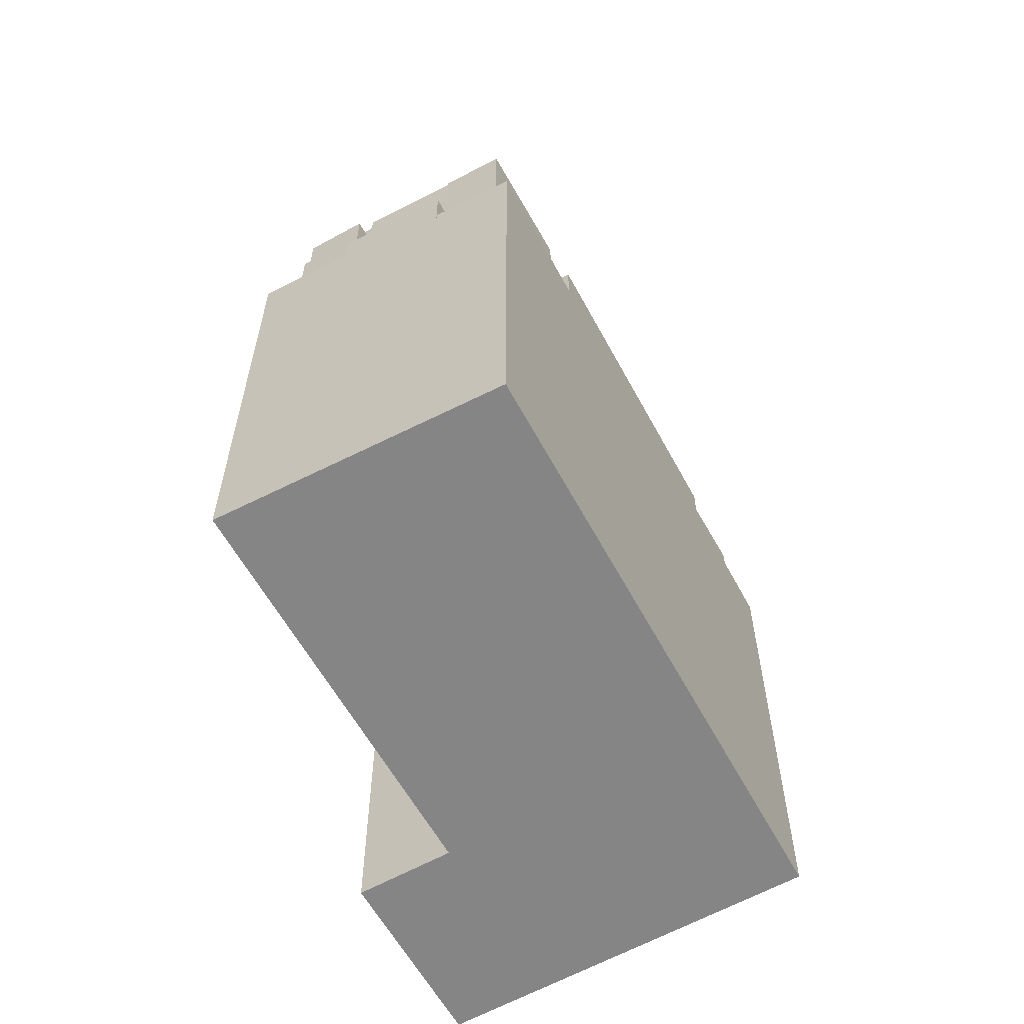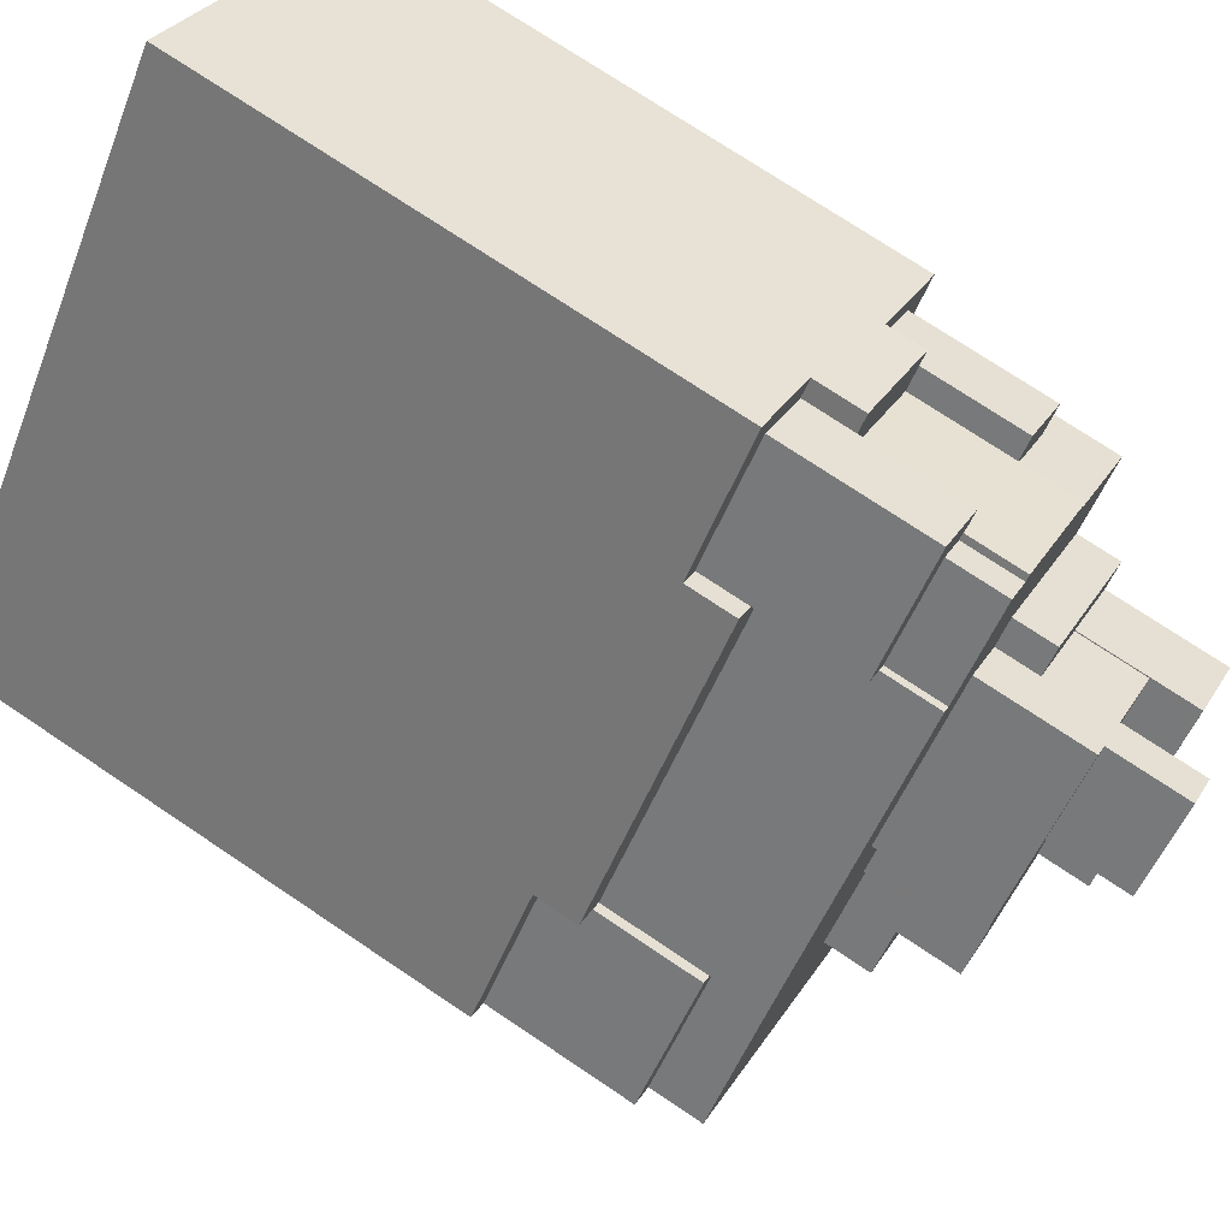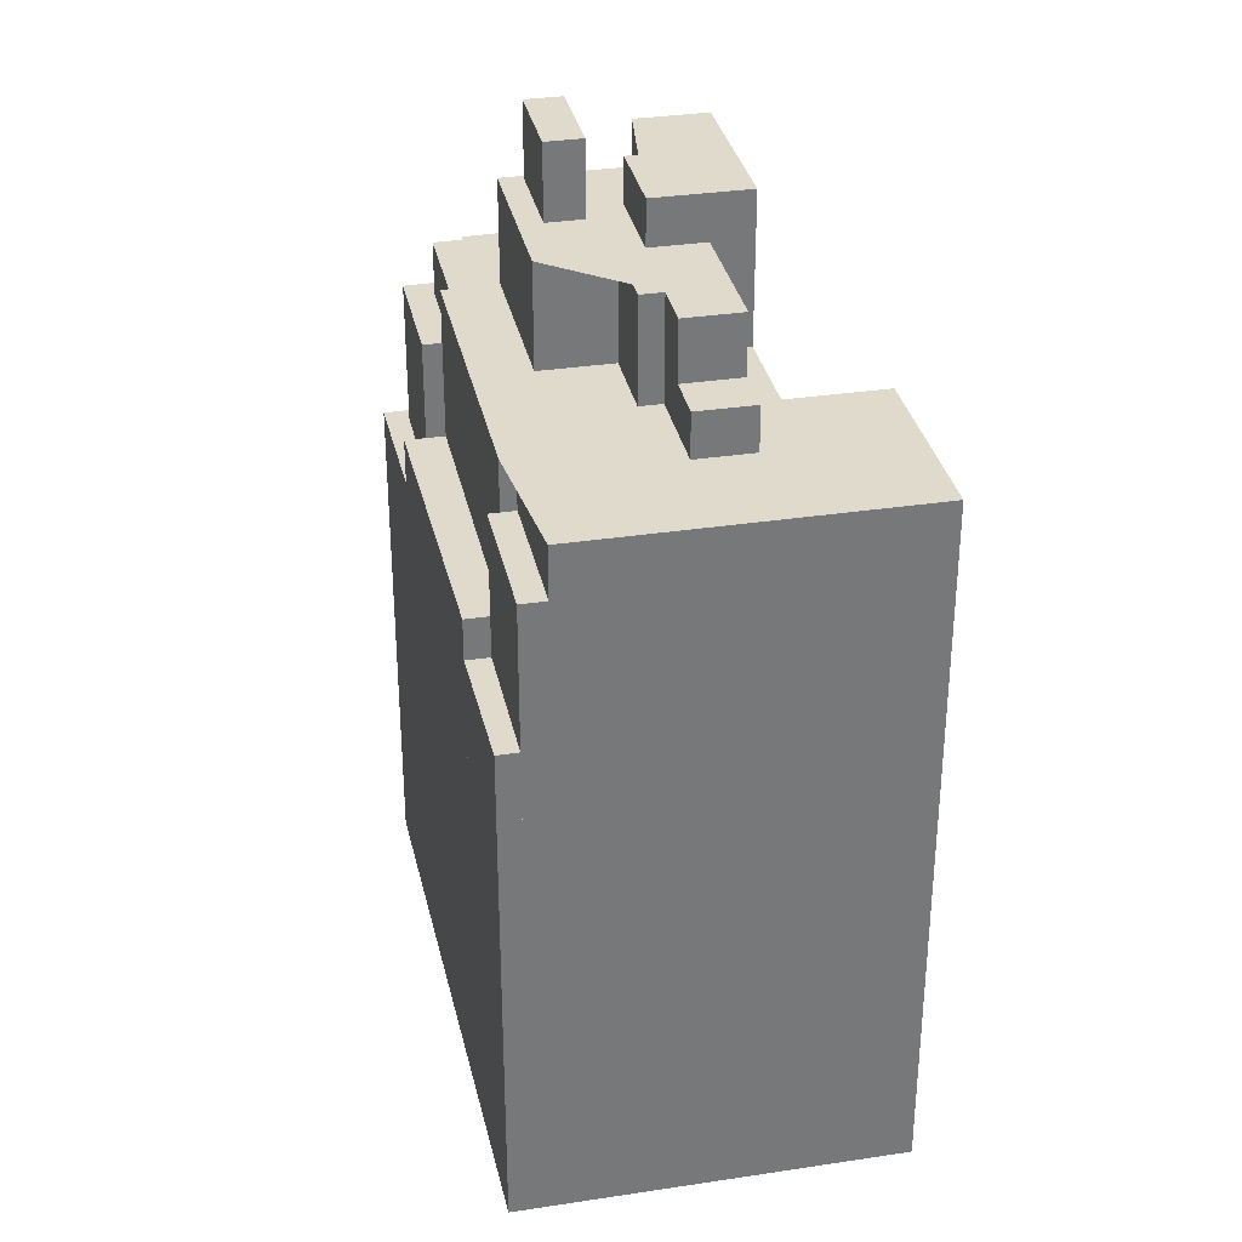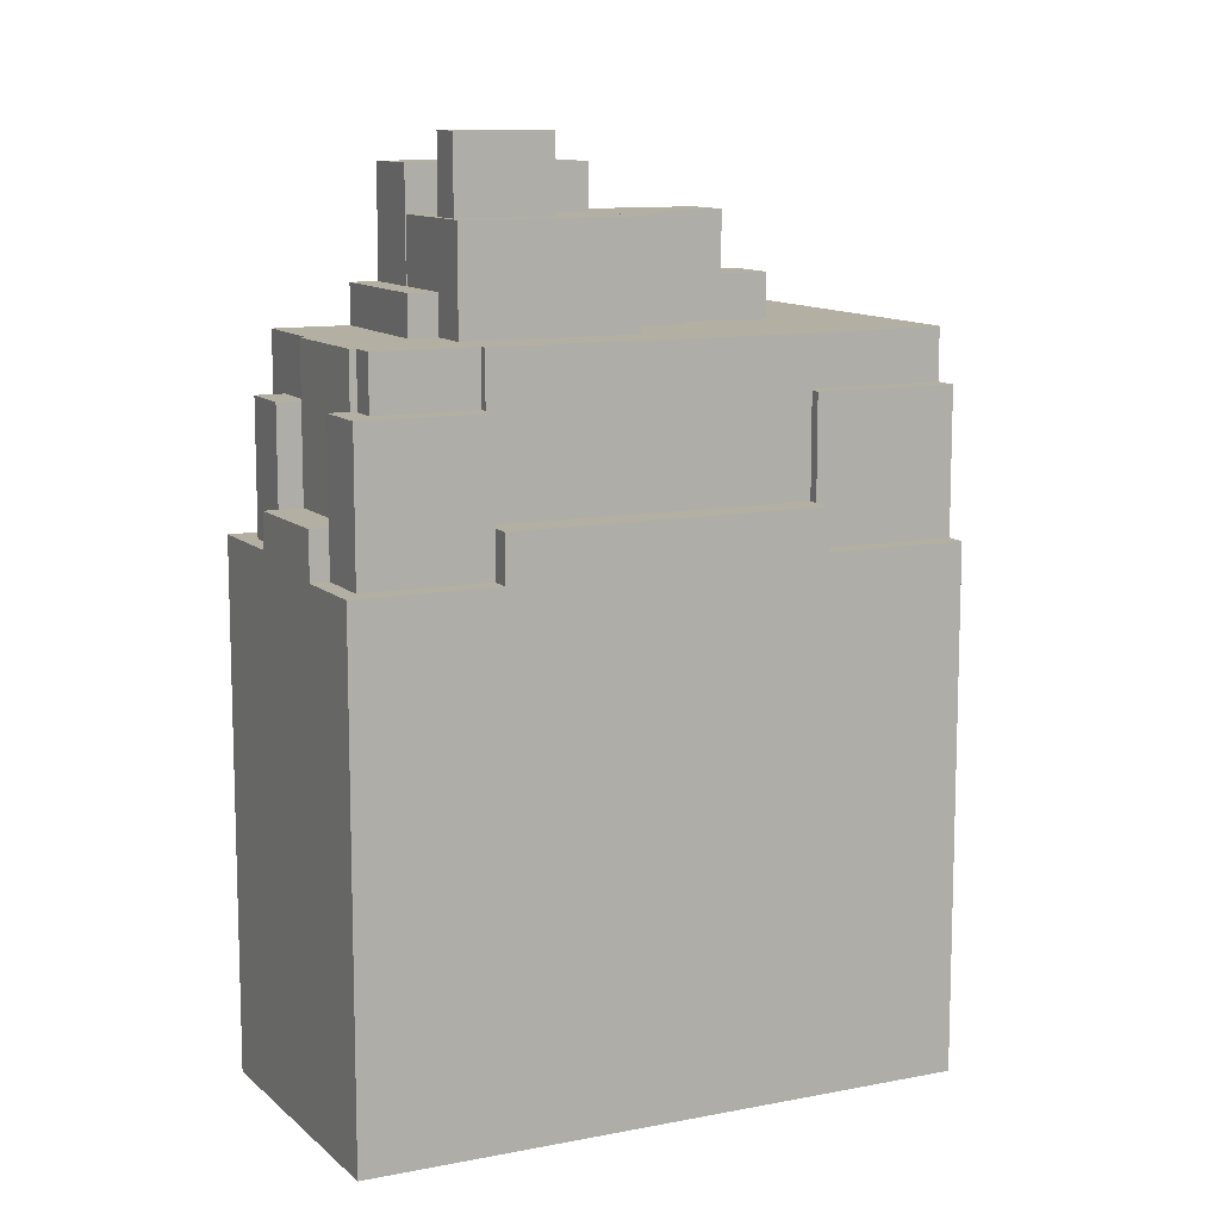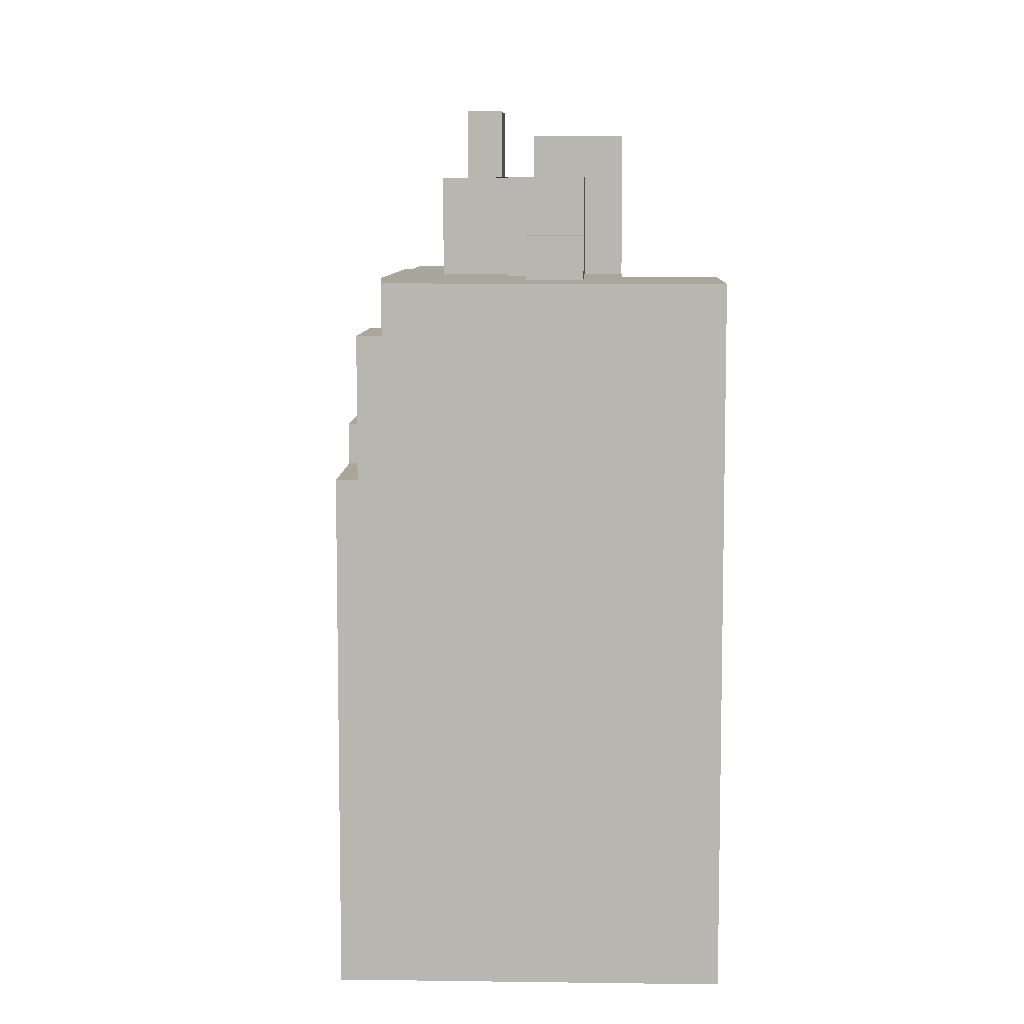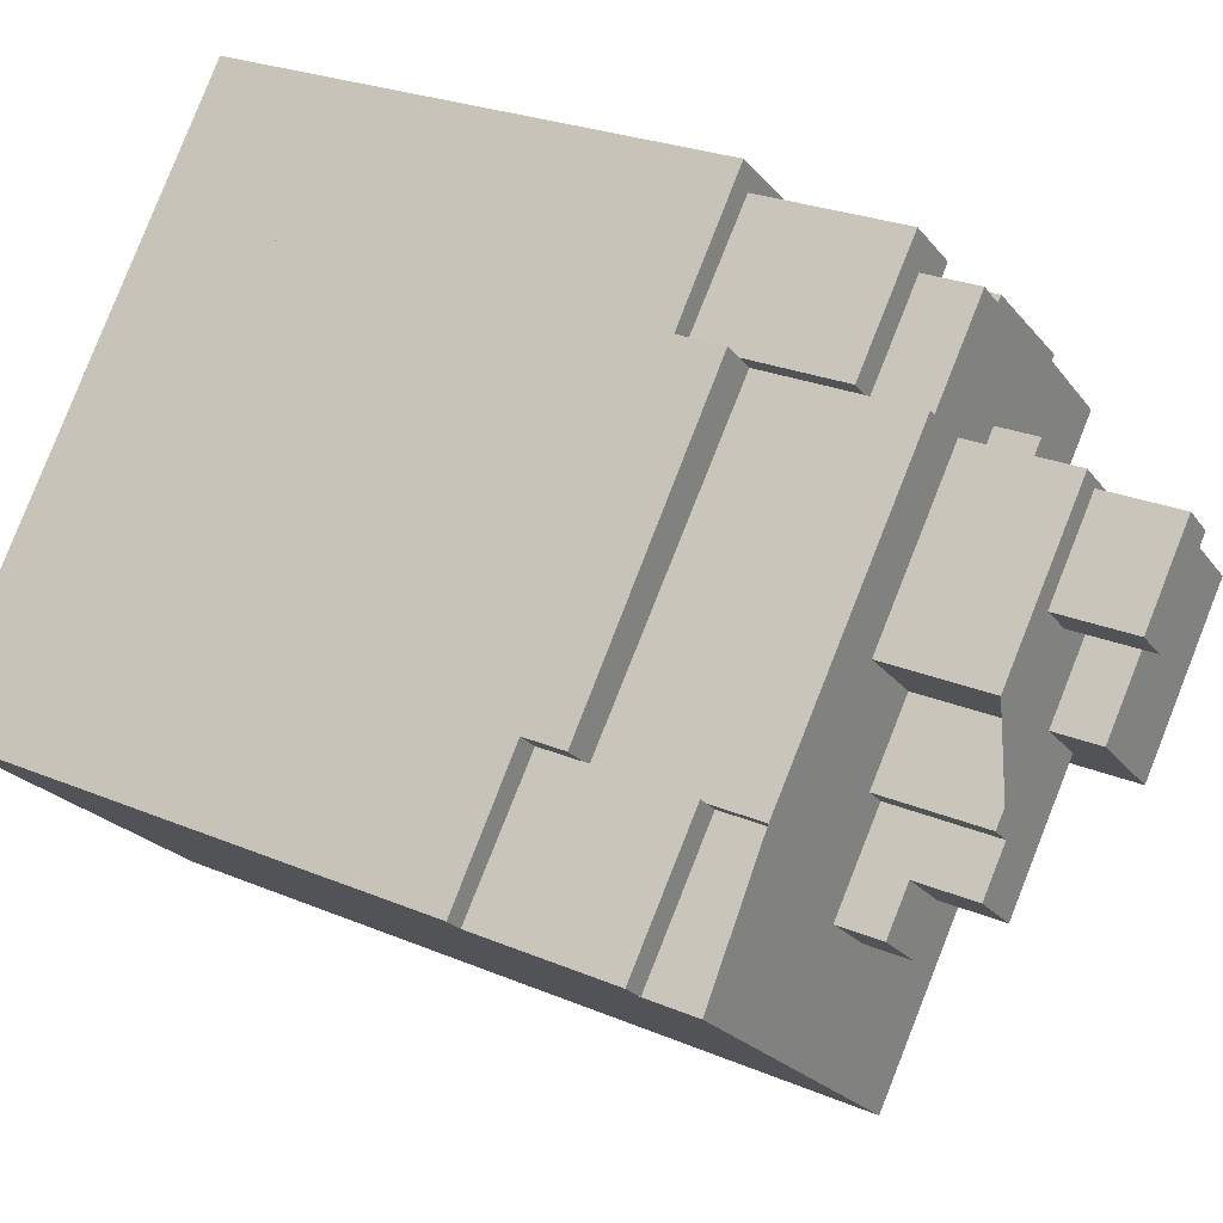
<metadata>
{"format":"obj","ext":"obj","renderer":"f3d","projection":"perspective","resolution":1024,"background":"white","views":[{"elev":-61.7,"azim":-11.3,"up":"+Y"},{"elev":73.7,"azim":123.9,"up":"+Z"},{"elev":33.0,"azim":127.6,"up":"+Y"},{"elev":11.1,"azim":24.4,"up":"+Y"},{"elev":8.0,"azim":141.6,"up":"+Y"},{"elev":24.8,"azim":124.7,"up":"+Z"}]}
</metadata>
<code>
v 230.3 -261.4 51.57
v 223.3 -261.4 60
v 216.3 -261.4 68.51
v 207.7 -261.4 78.86
v 207.4 -261.4 79.27
v 200.7 -261.4 87.34
v 200.5 -261.4 87.2
v 195.6 -261.4 83.29
v 195 -261.4 82.81
v 188.7 -261.4 77.88
v 182.9 -261.4 73.24
v 185.3 -261.4 70.49
v 189.1 -261.4 66.03
v 190.5 -261.4 64.38
v 199 -261.4 54.45
v 199 -261.4 54.39
v 200.2 -261.4 53.01
v 204 -261.4 48.56
v 198.2 -261.4 43.56
v 207.8 -261.4 32.31
v 223.7 -261.4 45.88
v 227.6 -261.4 49.2
v 229.1 -261.4 50.48
v 207.7 -222.1 78.86
v 207.4 -222.1 79.27
v 200.7 -222.1 87.34
v 200.5 -222.1 87.2
v 195.6 -222.1 83.29
v 196.5 -222.1 82.17
v 200.2 -222.1 85.2
v 206.5 -222.1 77.81
v 205.4 -210.9 76.86
v 206.5 -210.9 77.81
v 200.2 -210.9 85.2
v 196.5 -210.9 82.17
v 197.4 -210.9 81.06
v 197.7 -210.9 81.37
v 198.1 -210.9 80.98
v 199.8 -210.9 82.42
v 204.9 -210.9 76.45
v 197.4 -218.5 81.06
v 196.5 -218.5 82.17
v 195.6 -218.5 83.29
v 195 -218.5 82.81
v 188.7 -218.5 77.88
v 189.5 -218.5 77.03
v 190.6 -218.5 75.65
v 190.9 -211.1 75.34
v 190.6 -211.1 75.65
v 189.5 -211.1 77.03
v 185.8 -211.1 73.92
v 187.3 -211.1 72.22
v 187.3 -221.2 72.22
v 185.8 -221.2 73.92
v 189.5 -221.2 77.03
v 188.7 -221.2 77.88
v 182.9 -221.2 73.24
v 185.3 -221.2 70.49
v 205.8 -192.9 67
v 201 -192.9 72.64
v 198.7 -192.9 70.75
v 203.6 -192.9 65.11
v 194.7 -203.7 68.02
v 194.8 -203.7 67.97
v 199.3 -203.7 71.81
v 197.8 -203.7 73.52
v 189.1 -203.7 66.03
v 190.5 -203.7 64.38
v 221.9 -218.5 58.8
v 223.3 -218.5 60
v 216.3 -218.5 68.51
v 207.7 -218.5 78.86
v 206.5 -218.5 77.81
v 205.4 -218.5 76.86
v 221.3 -218.5 58.27
v 201.4 -195.2 56.42
v 204.7 -195.2 59.24
v 200.2 -195.2 64.55
v 198.7 -195.2 63.34
v 194.8 -195.2 67.97
v 194.7 -195.2 68.02
v 190.5 -195.2 64.38
v 199 -195.2 54.45
v 199 -195.2 54.39
v 230.3 -221.8 51.57
v 223.3 -221.8 60
v 221.9 -221.8 58.8
v 229.1 -221.8 50.48
v 229.1 -210.7 50.48
v 221.9 -210.7 58.8
v 221.3 -210.7 58.27
v 220.4 -210.7 57.52
v 227.6 -210.7 49.2
v 211.6 -198.7 51.4
v 209.2 -198.7 54.29
v 210.5 -198.7 55.44
v 206.5 -198.7 60.16
v 210.8 -198.7 63.88
v 202 -198.7 74.16
v 199.3 -198.7 71.81
v 194.8 -198.7 67.97
v 198.7 -198.7 63.34
v 200.2 -198.7 64.55
v 204.7 -198.7 59.24
v 201.4 -198.7 56.42
v 208.2 -198.7 48.48
v 198.7 -198.7 70.75
v 203.6 -198.7 65.11
v 205.8 -198.7 67
v 201 -198.7 72.64
v 214.1 -203.3 48.56
v 211.6 -203.3 51.4
v 208.2 -203.3 48.48
v 210.7 -203.3 45.64
v 223.7 -206.8 45.88
v 227.6 -206.8 49.2
v 220.4 -206.8 57.52
v 221.3 -206.8 58.27
v 205.4 -206.8 76.86
v 204.9 -206.8 76.45
v 199.8 -206.8 82.42
v 198.1 -206.8 80.98
v 197.7 -206.8 81.37
v 197.4 -206.8 81.06
v 190.6 -206.8 75.65
v 190.9 -206.8 75.34
v 187.3 -206.8 72.22
v 185.3 -206.8 70.49
v 189.1 -206.8 66.03
v 197.8 -206.8 73.52
v 199.3 -206.8 71.81
v 202 -206.8 74.16
v 210.8 -206.8 63.88
v 206.5 -206.8 60.16
v 210.5 -206.8 55.44
v 209.2 -206.8 54.29
v 211.6 -206.8 51.4
v 214.1 -206.8 48.56
v 210.7 -206.8 45.64
v 208.2 -206.8 48.48
v 201.4 -206.8 56.42
v 199 -206.8 54.39
v 200.2 -206.8 53.01
v 204 -206.8 48.56
v 198.2 -206.8 43.56
v 207.8 -206.8 32.31
g CityEngineShapeMaterial_719
f 2 1 23 22 21 20 19 18 17 16 15 14 13 12 11 10 9 8 7 6 5 4 3
f 25 24 31 30 29 28 27 26
f 33 32 40 39 38 37 36 35 34
f 42 41 47 46 45 44 43
f 49 48 52 51 50
f 54 53 58 57 56 55
f 60 59 62 61
f 64 63 68 67 66 65
f 70 69 75 74 73 72 71
f 77 76 84 83 82 81 80 79 78
f 86 85 88 87
f 90 89 93 92 91
f 95 94 106 105 104 103 102 101 100 99 98 97 96
f 108 107 110 109
f 112 111 114 113
f 116 115 146 145 144 143 142 141 140 139 138 137 136 135 134 133 132 131 130 129 128 127 126 125 124 123 122 121 120 119 118 117
f 142 141 76 84
f 106 140 141 105
f 114 139 140 113
f 139 138 111 114
f 138 137 112 111
f 137 136 95 94
f 136 135 96 95
f 135 134 97 96
f 134 133 98 97
f 133 132 99 98
f 100 131 132 99
f 131 130 66 65
f 67 129 130 66
f 113 112 94 106
f 107 108 62 61
f 108 109 59 62
f 109 110 60 59
f 110 107 61 60
f 105 104 77 76
f 104 103 78 77
f 79 102 103 78
f 102 101 80 79
f 93 92 117 116
f 92 91 118 117
f 88 87 90 89
f 87 86 70 69
f 91 75 69 90
f 75 74 119 118
f 74 73 33 32
f 82 68 63 81
f 101 64 65 100
f 64 63 81 80
f 128 58 53 127
f 46 55 56 45
f 51 54 55 50
f 52 53 54 51
f 127 52 48 126
f 126 48 49 125
f 125 47 41 124
f 47 46 50 49
f 36 41 42 35
f 120 40 32 119
f 40 39 121 120
f 122 38 39 121
f 38 37 123 122
f 124 36 37 123
f 73 31 24 72
f 31 30 34 33
f 35 29 30 34
f 29 28 43 42
f 1 23 88 85
f 23 22 93 89
f 22 21 115 116
f 21 20 146 115
f 20 19 145 146
f 19 18 144 145
f 18 17 143 144
f 17 16 142 143
f 16 15 83 84
f 15 14 82 83
f 14 13 67 68
f 13 12 128 129
f 12 11 57 58
f 11 10 56 57
f 10 9 44 45
f 9 8 43 44
f 8 7 27 28
f 7 6 26 27
f 6 5 25 26
f 5 4 24 25
f 4 3 71 72
f 3 2 70 71
f 2 1 85 86

</code>
